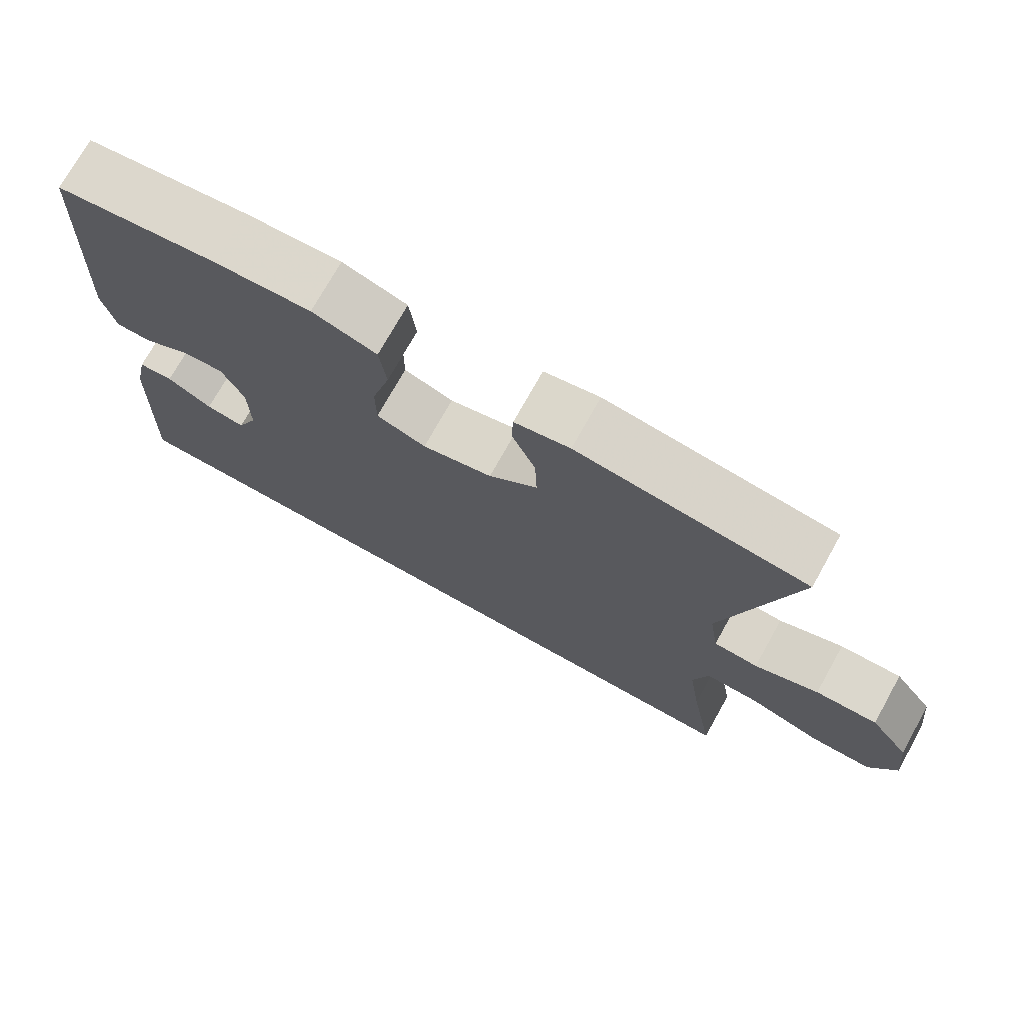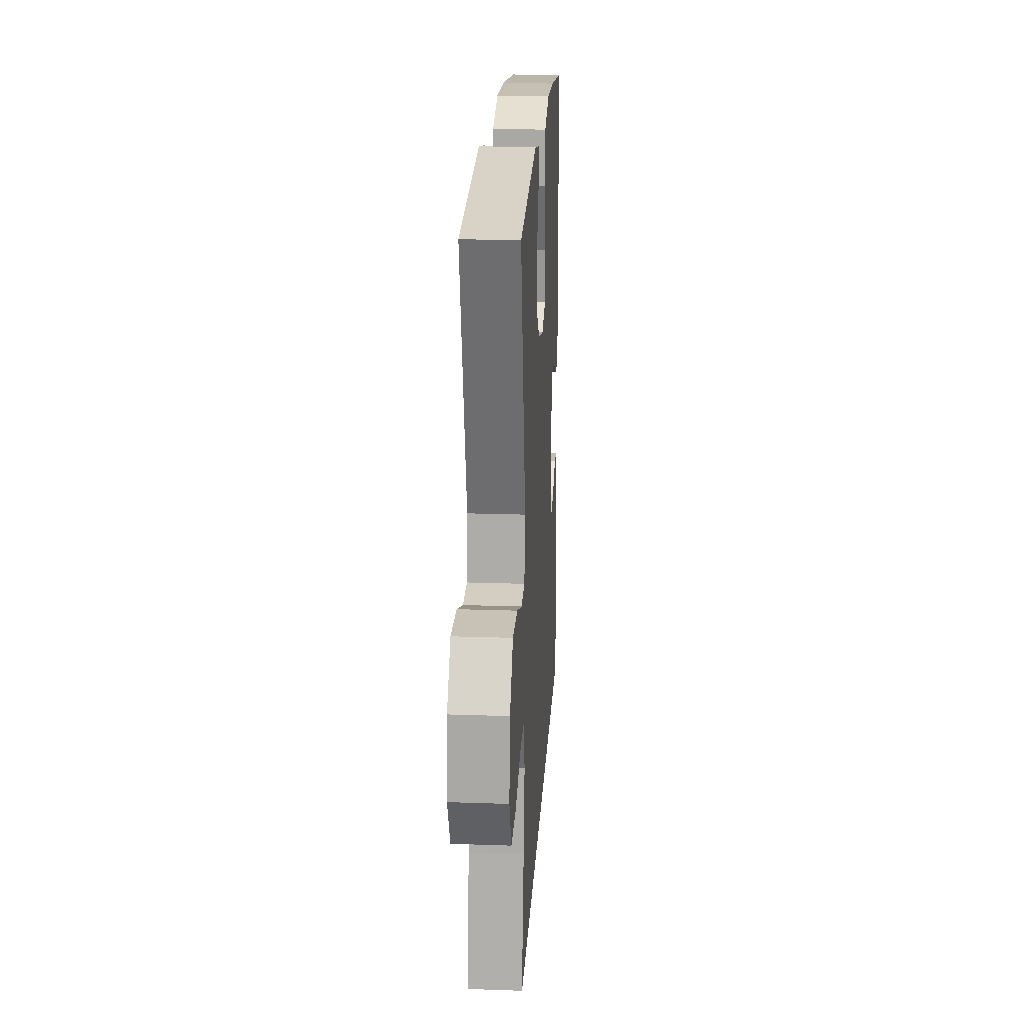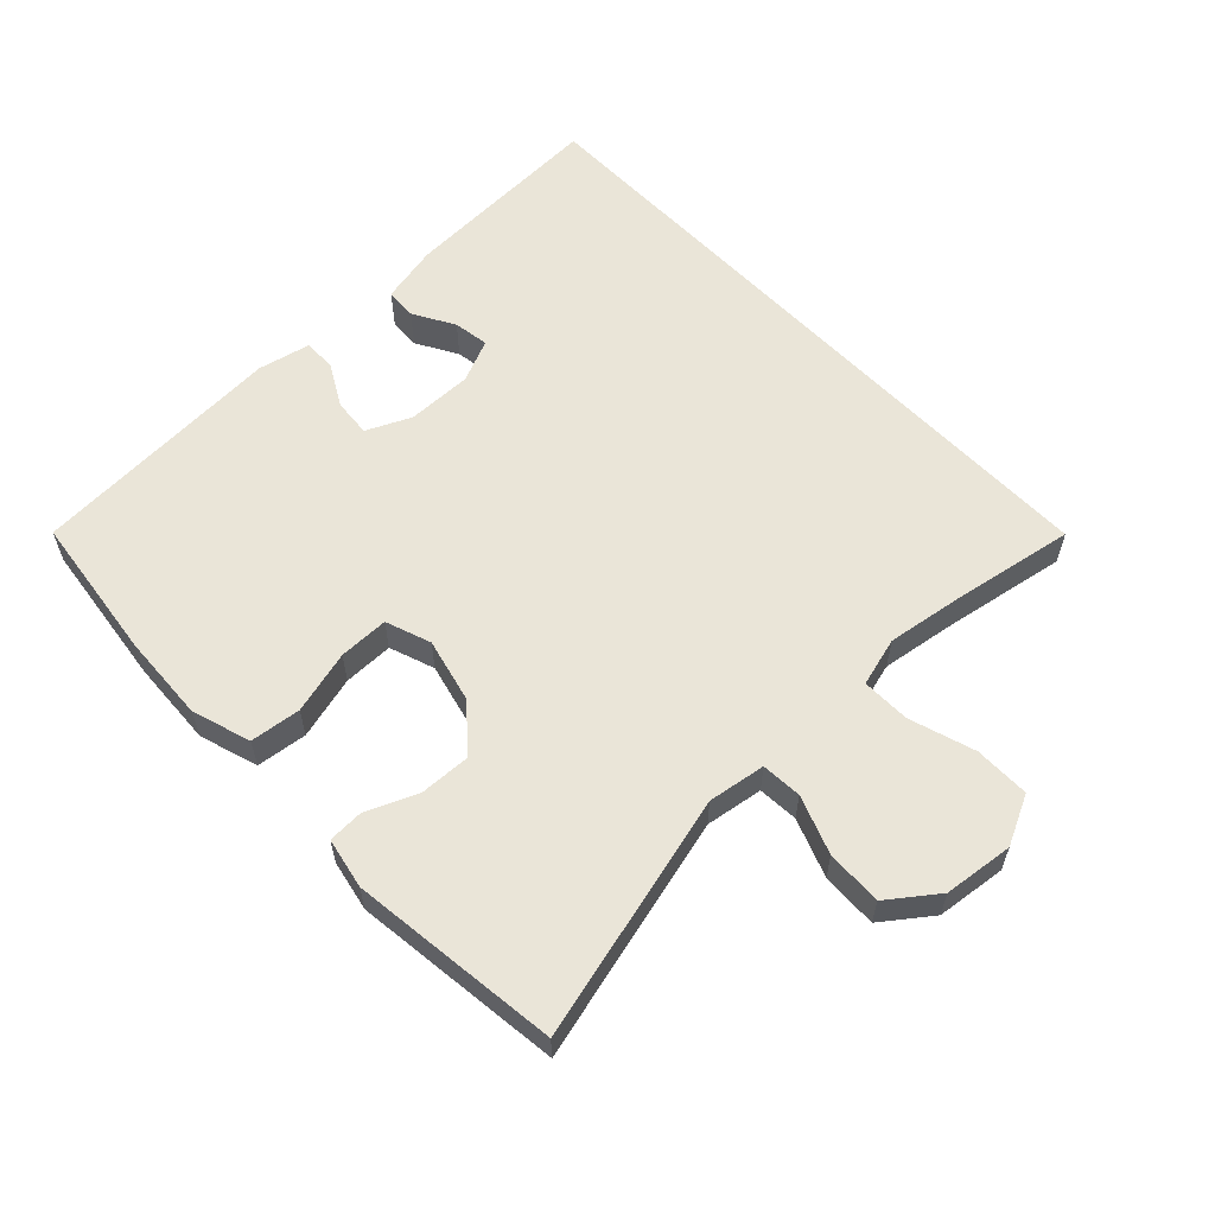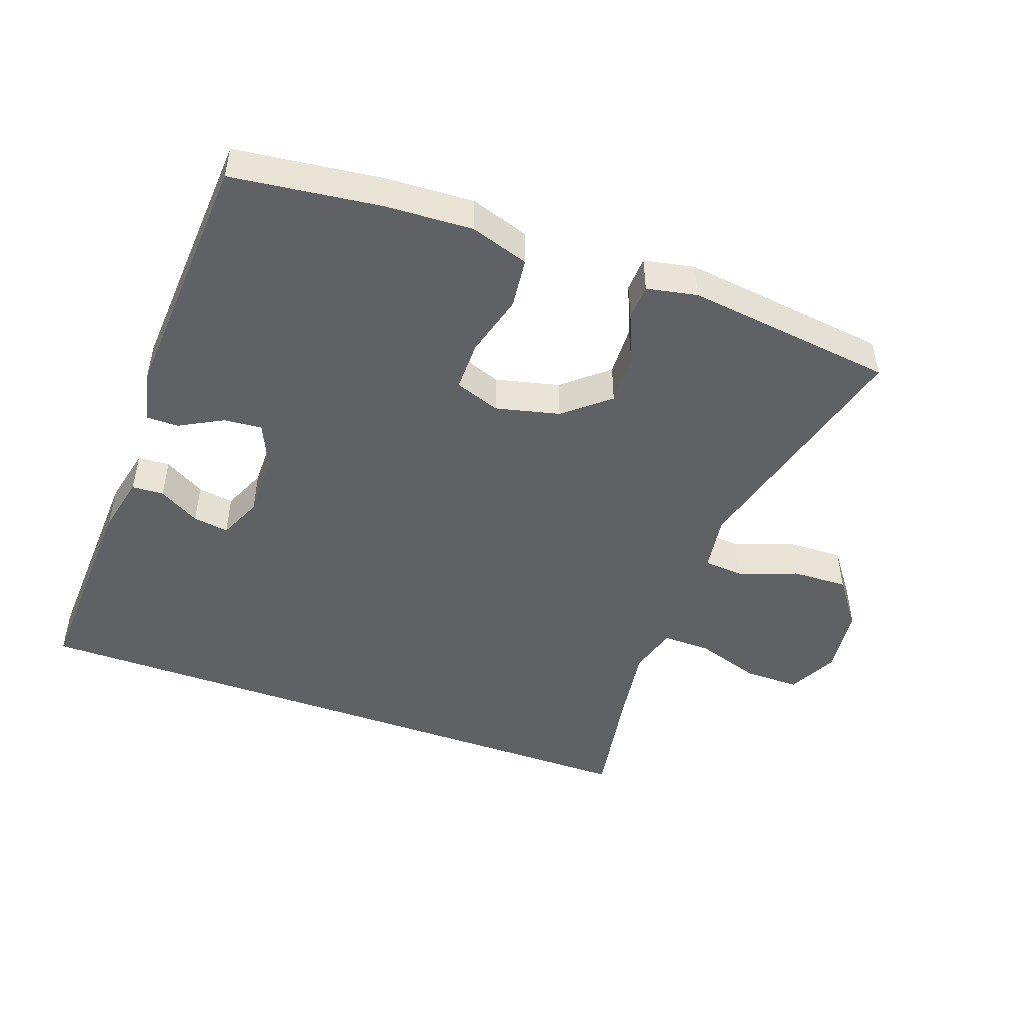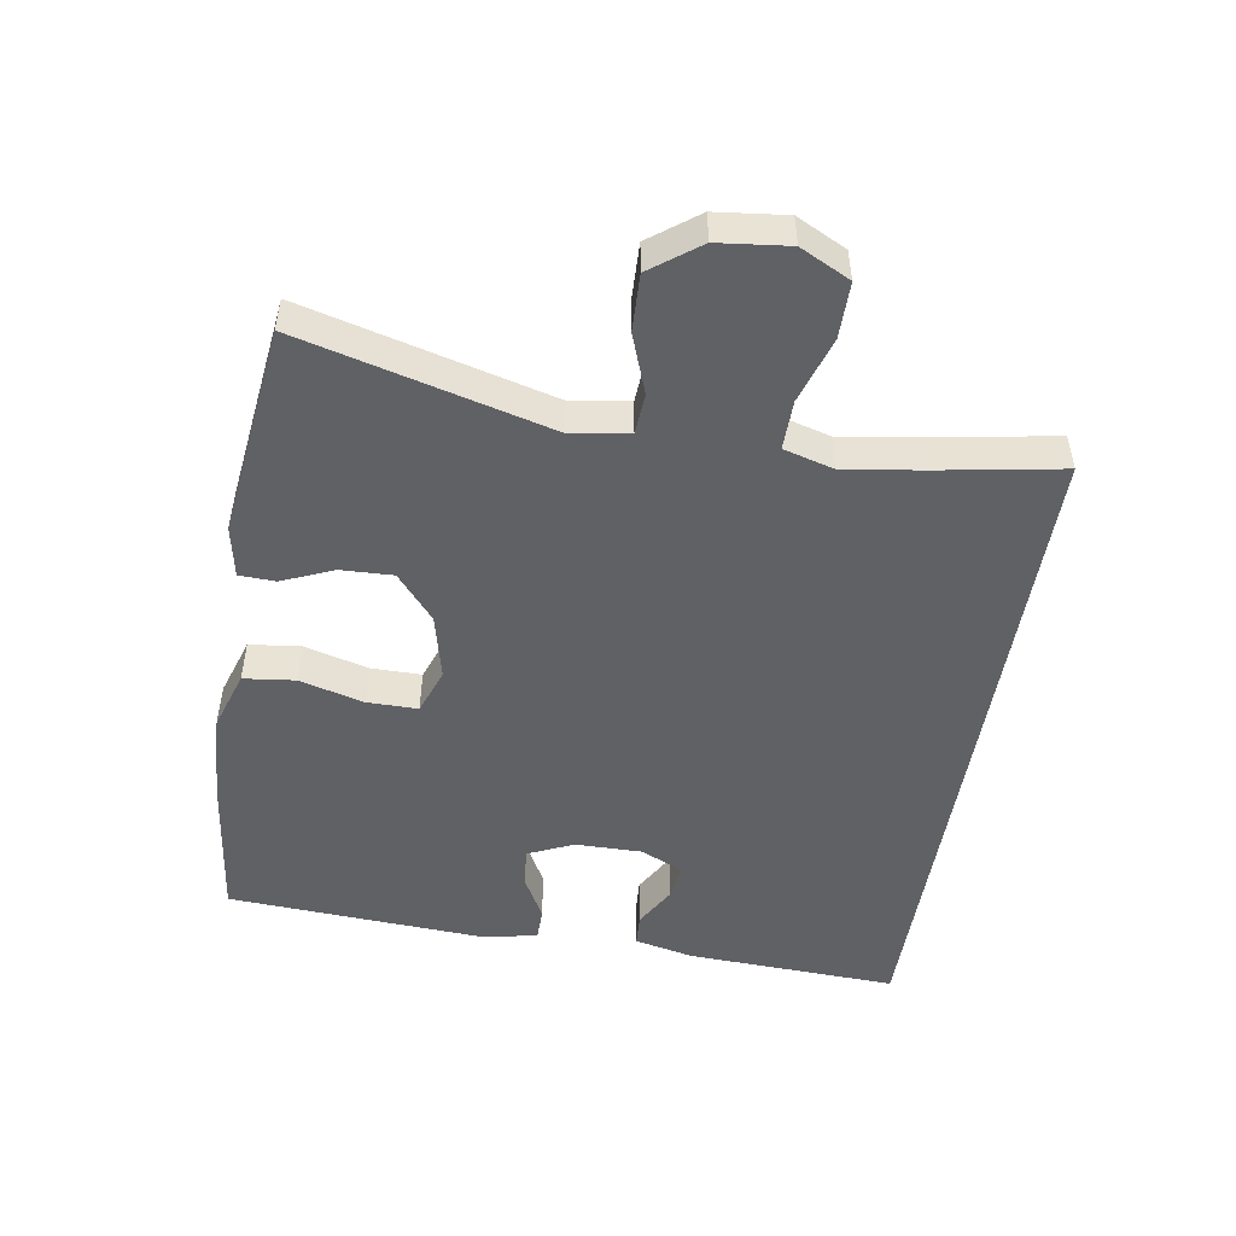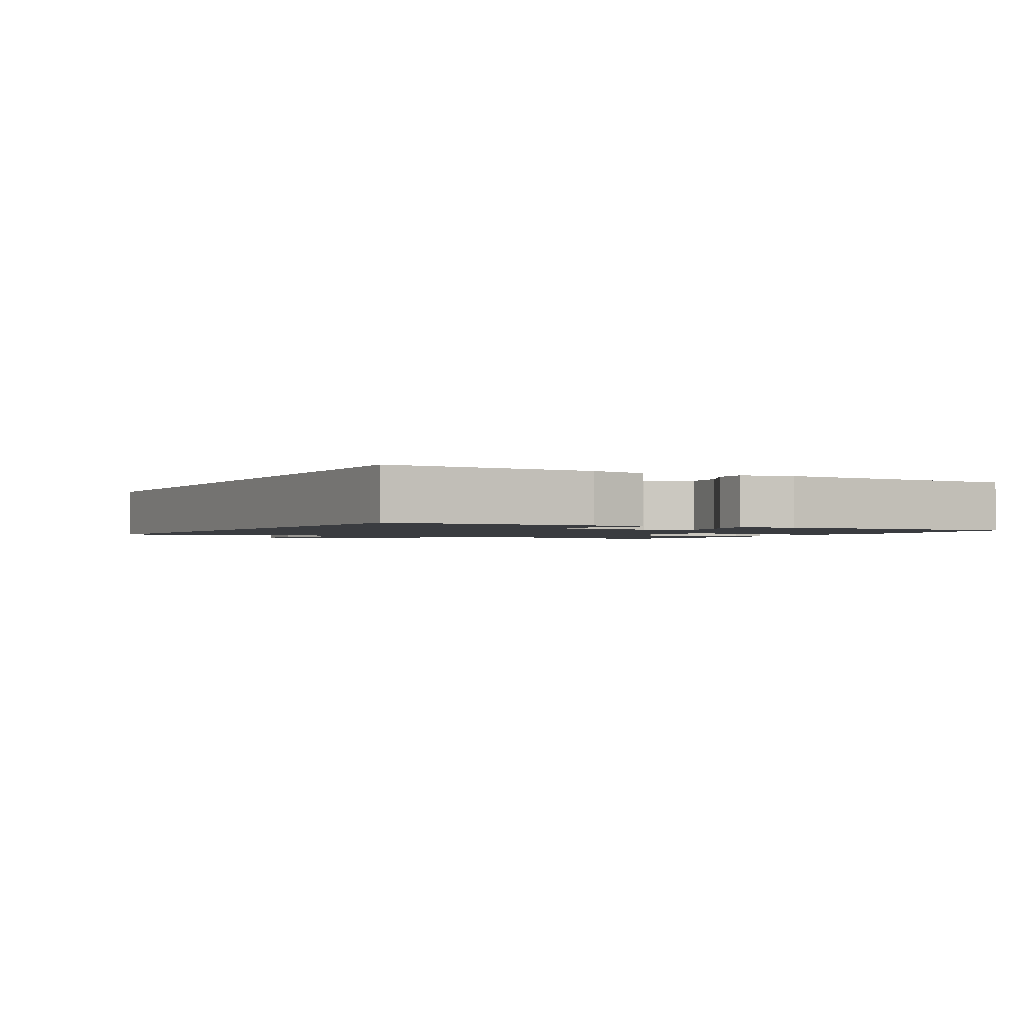
<metadata>
{"format":"obj","ext":"obj","renderer":"f3d","projection":"perspective","resolution":1024,"background":"white","views":[{"elev":73.7,"azim":29.2,"up":"+Z"},{"elev":21.1,"azim":93.5,"up":"+Z"},{"elev":59.2,"azim":46.4,"up":"+Y"},{"elev":-47.6,"azim":-20.0,"up":"+Y"},{"elev":-49.8,"azim":80.7,"up":"+Y"},{"elev":-1.6,"azim":-118.6,"up":"+Y"}]}
</metadata>
<code>
v 0.456 0.07 -0.5
v -0.526 0.07 -0.5
v -0.513 0.07 -0.192
v -0.494 0.07 -0.105
v -0.447 0.07 -0.102
v -0.386 0.07 -0.137
v -0.333 0.07 -0.145
v -0.305 0.07 -0.081
v -0.306 0.07 0.016
v -0.336 0.07 0.082
v -0.393 0.07 0.077
v -0.457 0.07 0.042
v -0.505 0.07 0.042
v -0.522 0.07 0.119
v -0.5 0.07 0.5
v -0.281 0.07 0.528
v -0.151 0.07 0.535
v -0.064 0.07 0.507
v -0.055 0.07 0.432
v -0.08 0.07 0.338
v -0.08 0.07 0.264
v -0.013 0.07 0.24
v 0.082 0.07 0.263
v 0.148 0.07 0.319
v 0.145 0.07 0.395
v 0.113 0.07 0.47
v 0.115 0.07 0.523
v 0.19 0.07 0.538
v 0.5 0.07 0.5
v 0.407 0.07 0.137
v 0.42 0.07 0.052
v 0.48 0.07 0.048
v 0.566 0.07 0.08
v 0.649 0.07 0.083
v 0.702 0.07 0.012
v 0.714 0.07 -0.091
v 0.678 0.07 -0.164
v 0.596 0.07 -0.164
v 0.499 0.07 -0.133
v 0.427 0.07 -0.132
v 0.407 0.07 -0.205
v 0.424 0.07 -0.319
v 0.456 0 -0.5
v -0.526 0 -0.5
v -0.513 0 -0.192
v -0.494 0 -0.105
v -0.447 0 -0.102
v -0.386 0 -0.137
v -0.333 0 -0.145
v -0.305 0 -0.081
v -0.306 0 0.016
v -0.336 0 0.082
v -0.393 0 0.077
v -0.457 0 0.042
v -0.505 0 0.042
v -0.522 0 0.119
v -0.5 0 0.5
v -0.281 0 0.528
v -0.151 0 0.535
v -0.064 0 0.507
v -0.055 0 0.432
v -0.08 0 0.338
v -0.08 0 0.264
v -0.013 0 0.24
v 0.082 0 0.263
v 0.148 0 0.319
v 0.145 0 0.395
v 0.113 0 0.47
v 0.115 0 0.523
v 0.19 0 0.538
v 0.5 0 0.5
v 0.407 0 0.137
v 0.42 0 0.052
v 0.48 0 0.048
v 0.566 0 0.08
v 0.649 0 0.083
v 0.702 0 0.012
v 0.714 0 -0.091
v 0.678 0 -0.164
v 0.596 0 -0.164
v 0.499 0 -0.133
v 0.427 0 -0.132
v 0.407 0 -0.205
v 0.424 0 -0.319
f 37 38 39
f 36 37 39
f 35 36 39
f 34 35 39
f 33 34 39
f 32 33 39
f 31 32 39 40
f 30 31 40 41
f 28 29 30
f 27 28 30
f 26 27 30
f 25 26 30
f 24 25 30 41
f 18 19 20
f 17 18 20
f 16 17 20
f 15 16 20
f 14 15 20
f 13 14 20
f 12 13 20
f 11 12 20
f 10 11 20 21
f 9 10 21 22
f 4 5 6
f 3 4 6
f 2 3 6
f 2 6 7
f 1 2 7
f 42 1 7
f 42 7 8
f 41 42 8
f 24 41 8
f 23 24 8
f 8 9 22 23
f 81 80 79
f 81 79 78
f 81 78 77
f 81 77 76
f 81 76 75
f 81 75 74
f 82 81 74 73
f 83 82 73 72
f 72 71 70
f 72 70 69
f 72 69 68
f 72 68 67
f 83 72 67 66
f 62 61 60
f 62 60 59
f 62 59 58
f 62 58 57
f 62 57 56
f 62 56 55
f 62 55 54
f 62 54 53
f 63 62 53 52
f 64 63 52 51
f 48 47 46
f 48 46 45
f 48 45 44
f 49 48 44
f 49 44 43
f 49 43 84
f 50 49 84
f 50 84 83
f 50 83 66
f 50 66 65
f 65 64 51 50
f 1 43 44 2
f 2 44 45 3
f 3 45 46 4
f 4 46 47 5
f 5 47 48 6
f 6 48 49 7
f 7 49 50 8
f 8 50 51 9
f 9 51 52 10
f 10 52 53 11
f 11 53 54 12
f 12 54 55 13
f 13 55 56 14
f 14 56 57 15
f 15 57 58 16
f 16 58 59 17
f 17 59 60 18
f 18 60 61 19
f 19 61 62 20
f 20 62 63 21
f 21 63 64 22
f 22 64 65 23
f 23 65 66 24
f 24 66 67 25
f 25 67 68 26
f 26 68 69 27
f 27 69 70 28
f 28 70 71 29
f 29 71 72 30
f 30 72 73 31
f 31 73 74 32
f 32 74 75 33
f 33 75 76 34
f 34 76 77 35
f 35 77 78 36
f 36 78 79 37
f 37 79 80 38
f 38 80 81 39
f 39 81 82 40
f 40 82 83 41
f 41 83 84 42
f 42 84 43 1

</code>
